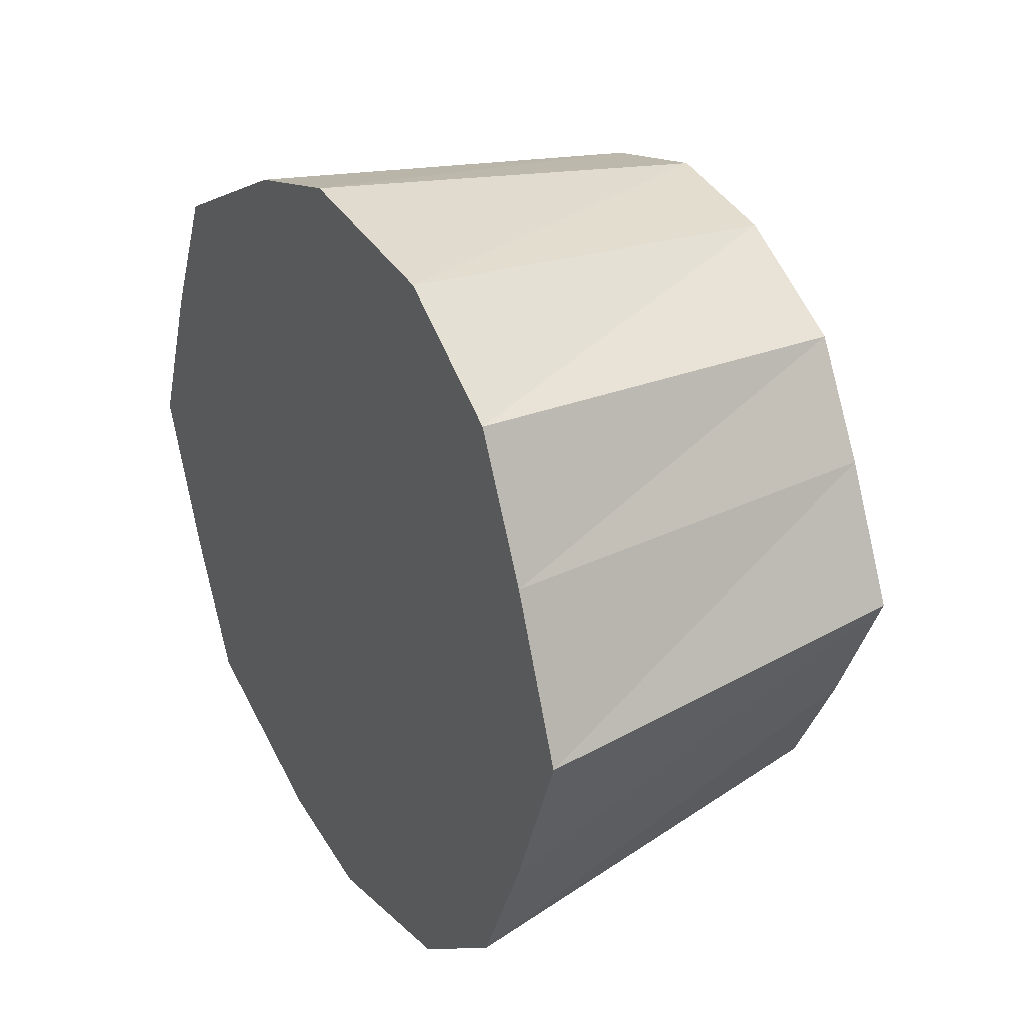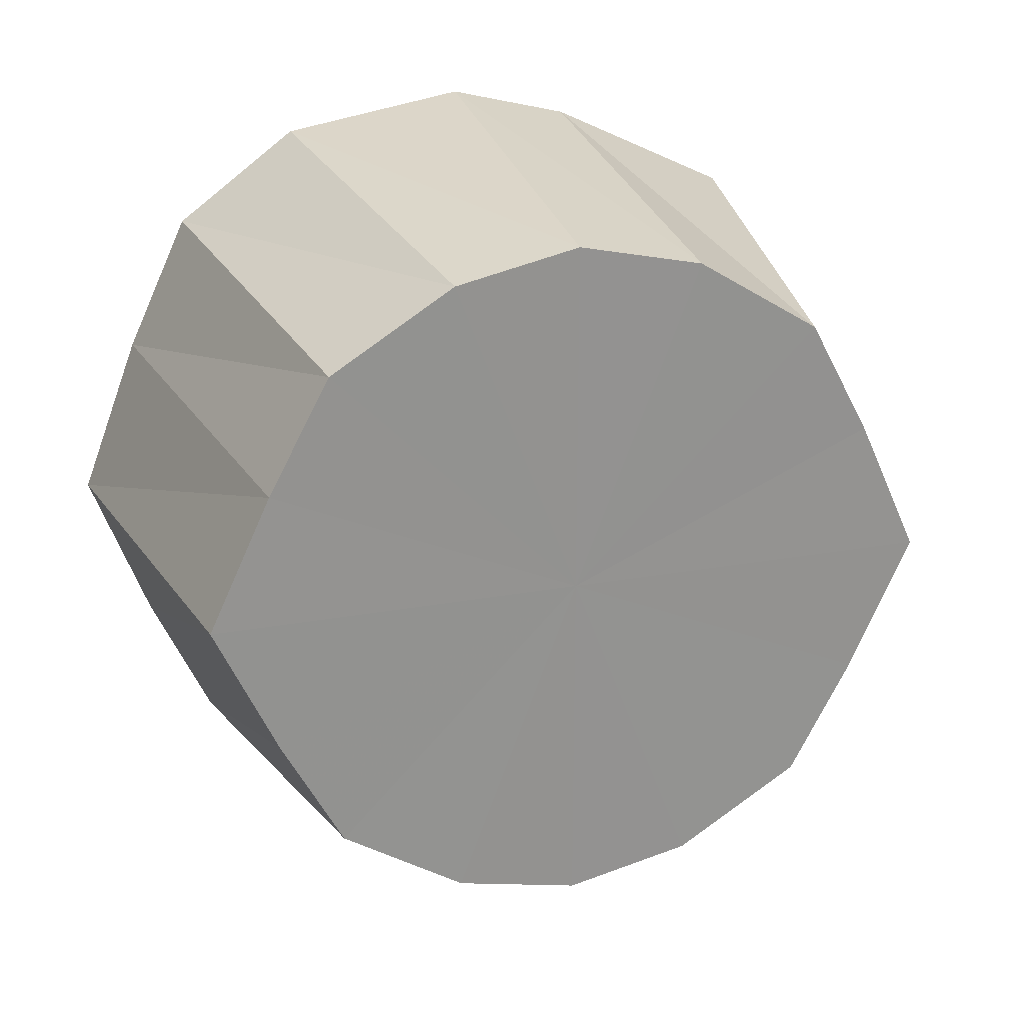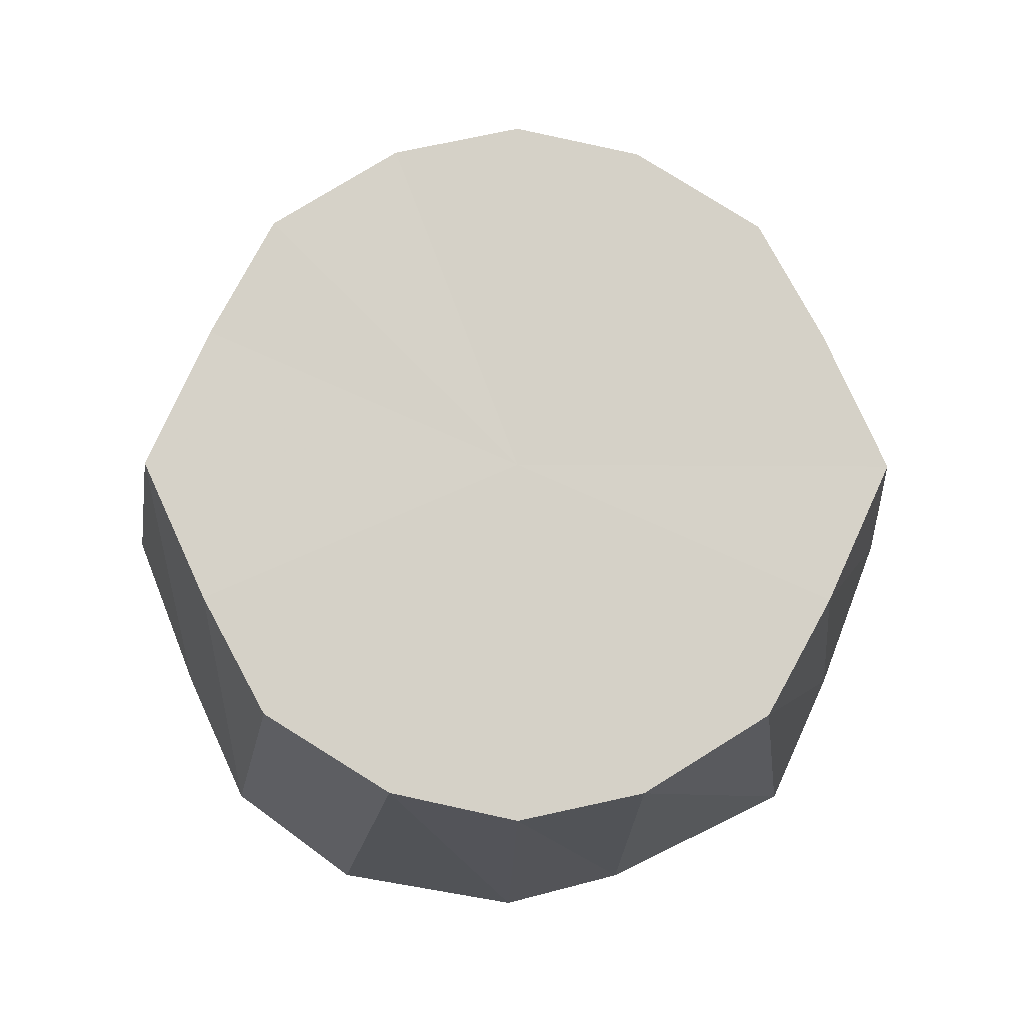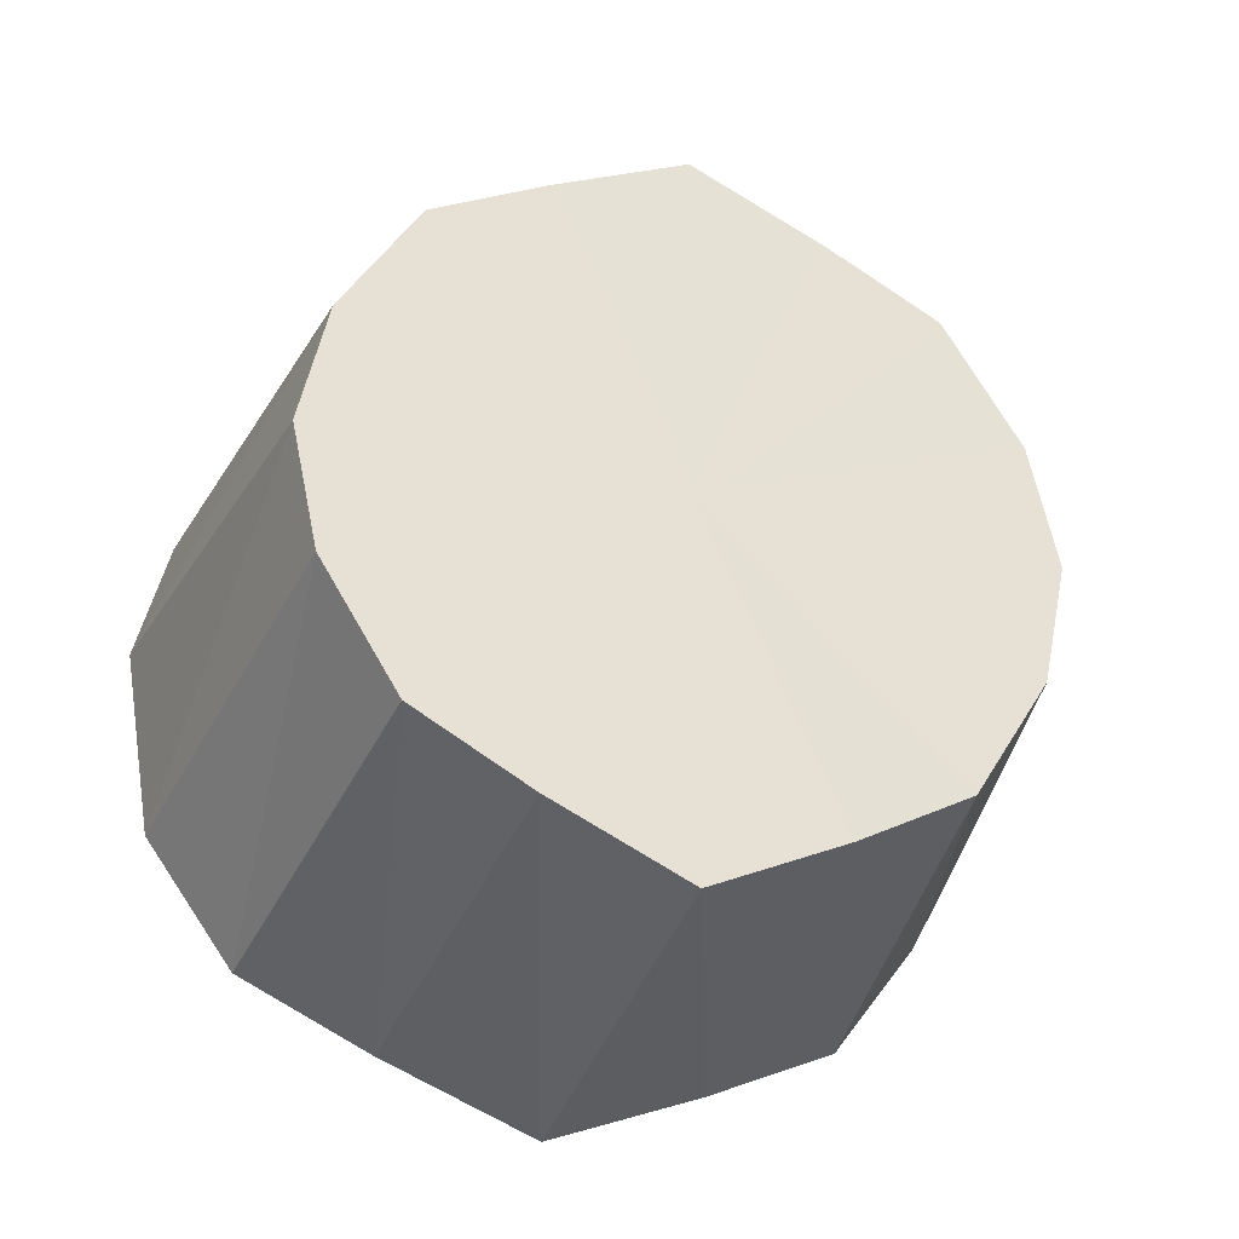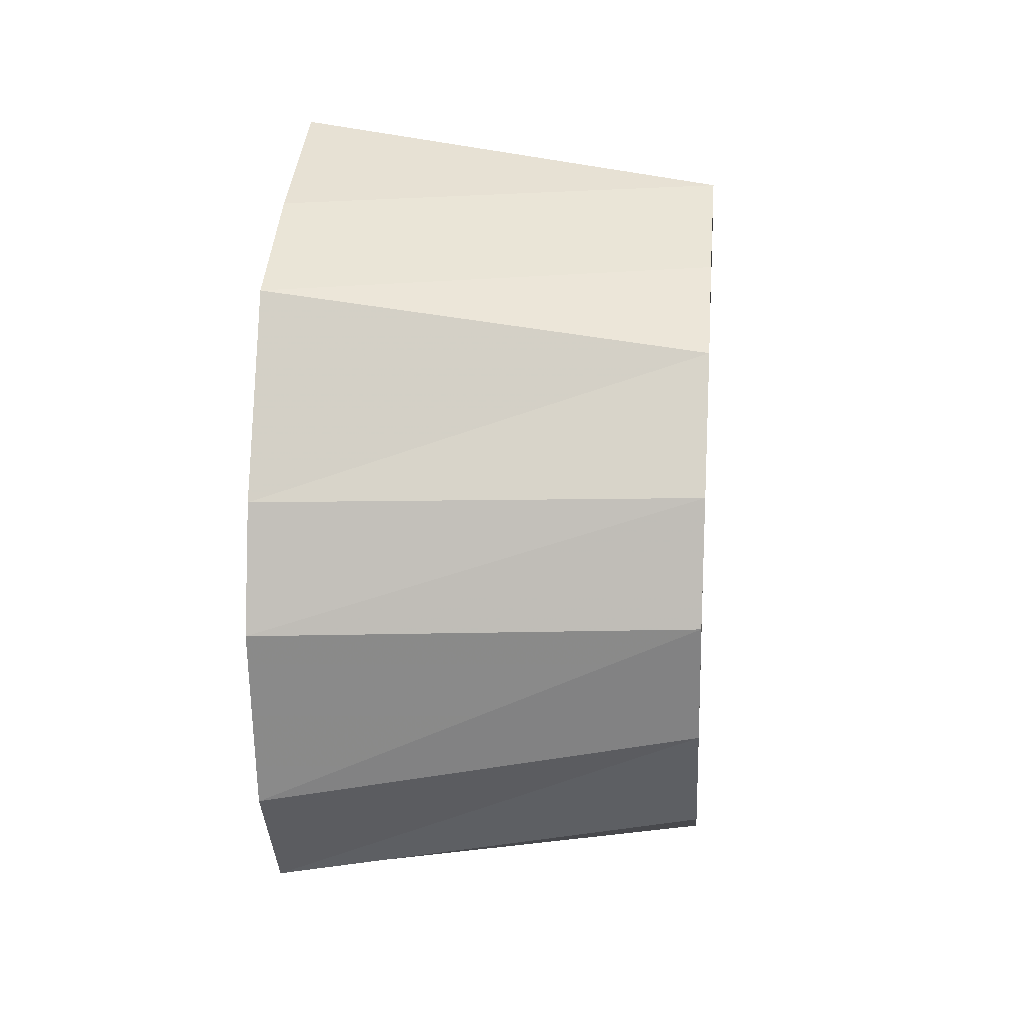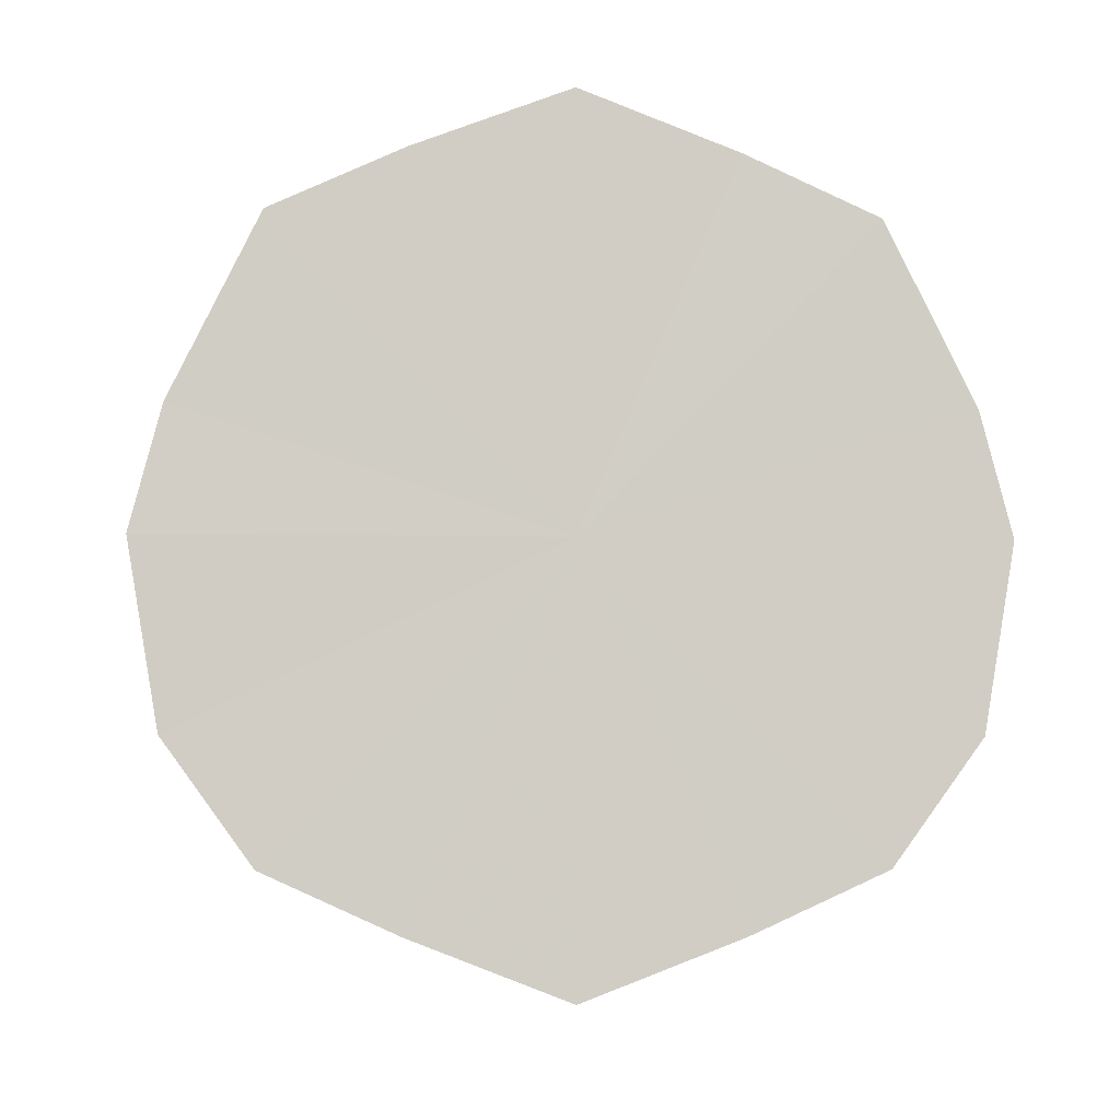
<metadata>
{"format":"obj","ext":"obj","renderer":"f3d","projection":"perspective","resolution":1024,"background":"white","views":[{"elev":29.1,"azim":-31.0,"up":"+Z"},{"elev":23.1,"azim":72.7,"up":"+Z"},{"elev":-10.8,"azim":88.7,"up":"+Z"},{"elev":-30.9,"azim":70.8,"up":"+Y"},{"elev":17.3,"azim":5.2,"up":"+Y"},{"elev":-5.9,"azim":-94.0,"up":"+Y"}]}
</metadata>
<code>
o 26466
v 2222 1893 6.715
v 2222 1893 6.71
v 2222 1893 6.706
v 2222 1893 6.696
v 2222 1893 6.702
v 2222 1893 6.71
v 2222 1893 6.702
v 2222 1893 6.674
v 2222 1893 6.689
v 2222 1893 6.696
v 2222 1893 6.689
v 2222 1893 6.648
v 2222 1893 6.671
v 2222 1893 6.674
v 2222 1893 6.671
v 2222 1893 6.622
v 2222 1893 6.649
v 2222 1893 6.648
v 2222 1893 6.649
v 2222 1893 6.622
v 2222 1893 6.627
v 2222 1893 6.6
v 2222 1893 6.627
v 2222 1893 6.6
v 2222 1893 6.609
v 2222 1893 6.6
v 2222 1893 6.596
v 2222 1893 6.586
v 2222 1893 6.649
v 2222 1893 6.58
v 2222 1893 6.592
v 2222 1893 6.586
v 2222 1893 6.596
v 2222 1893 6.609
v 2222 1893 6.586
v 2222 1893 6.6
v 2222 1893 6.649
v 2222 1893 6.627
v 2222 1893 6.671
v 2222 1893 6.689
v 2222 1893 6.702
v 2222 1893 6.706
v 2222 1893 6.702
v 2222 1893 6.689
v 2222 1893 6.671
v 2222 1893 6.649
v 2222 1893 6.627
v 2222 1893 6.609
v 2222 1893 6.592
v 2222 1893 6.596
v 2222 1893 6.596
v 2222 1893 6.71
v 2222 1893 6.702
v 2222 1893 6.706
v 2222 1893 6.696
v 2222 1893 6.689
v 2222 1893 6.715
v 2222 1893 6.702
v 2222 1893 6.674
v 2222 1893 6.671
v 2222 1893 6.648
v 2222 1893 6.649
v 2222 1893 6.622
v 2222 1893 6.627
v 2222 1893 6.71
v 2222 1893 6.689
v 2222 1893 6.696
v 2222 1893 6.671
v 2222 1893 6.674
v 2222 1893 6.649
v 2222 1893 6.648
v 2222 1893 6.627
v 2222 1893 6.622
v 2222 1893 6.609
v 2222 1893 6.58
v 2222 1893 6.592
v 2222 1893 6.596
v 2222 1893 6.586
v 2222 1893 6.596
v 2222 1893 6.715
v 2222 1893 6.648
v 2222 1893 6.71
v 2222 1893 6.696
v 2222 1893 6.71
v 2222 1893 6.674
v 2222 1893 6.696
v 2222 1893 6.648
v 2222 1893 6.674
v 2222 1893 6.622
v 2222 1893 6.648
v 2222 1893 6.6
v 2222 1893 6.622
v 2222 1893 6.586
v 2222 1893 6.6
v 2222 1893 6.58
v 2222 1893 6.586
f 1 2 3
f 2 4 5
f 6 1 7
f 4 8 9
f 10 6 11
f 8 12 13
f 14 10 15
f 12 16 17
f 18 14 19
f 20 18 21
f 16 22 23
f 24 20 25
f 26 25 27
f 28 24 27
f 27 25 29
f 30 28 31
f 32 30 33
f 22 32 34
f 35 33 34
f 34 33 29
f 36 34 23
f 23 34 29
f 37 38 29
f 39 37 29
f 40 39 29
f 41 40 29
f 42 41 29
f 43 42 29
f 44 43 29
f 45 44 29
f 46 45 29
f 47 46 29
f 48 47 29
f 49 50 29
f 51 49 29
f 52 53 54
f 55 56 53
f 57 54 58
f 59 60 56
f 61 62 60
f 63 64 62
f 65 58 66
f 67 66 68
f 69 68 70
f 71 70 72
f 73 72 74
f 75 76 77
f 78 79 76
f 80 81 82
f 82 81 83
f 84 81 80
f 83 81 85
f 86 81 84
f 85 81 87
f 88 81 86
f 87 81 89
f 90 81 88
f 89 81 91
f 92 81 90
f 91 81 93
f 94 81 92
f 93 81 95
f 96 81 94
f 95 81 96

</code>
